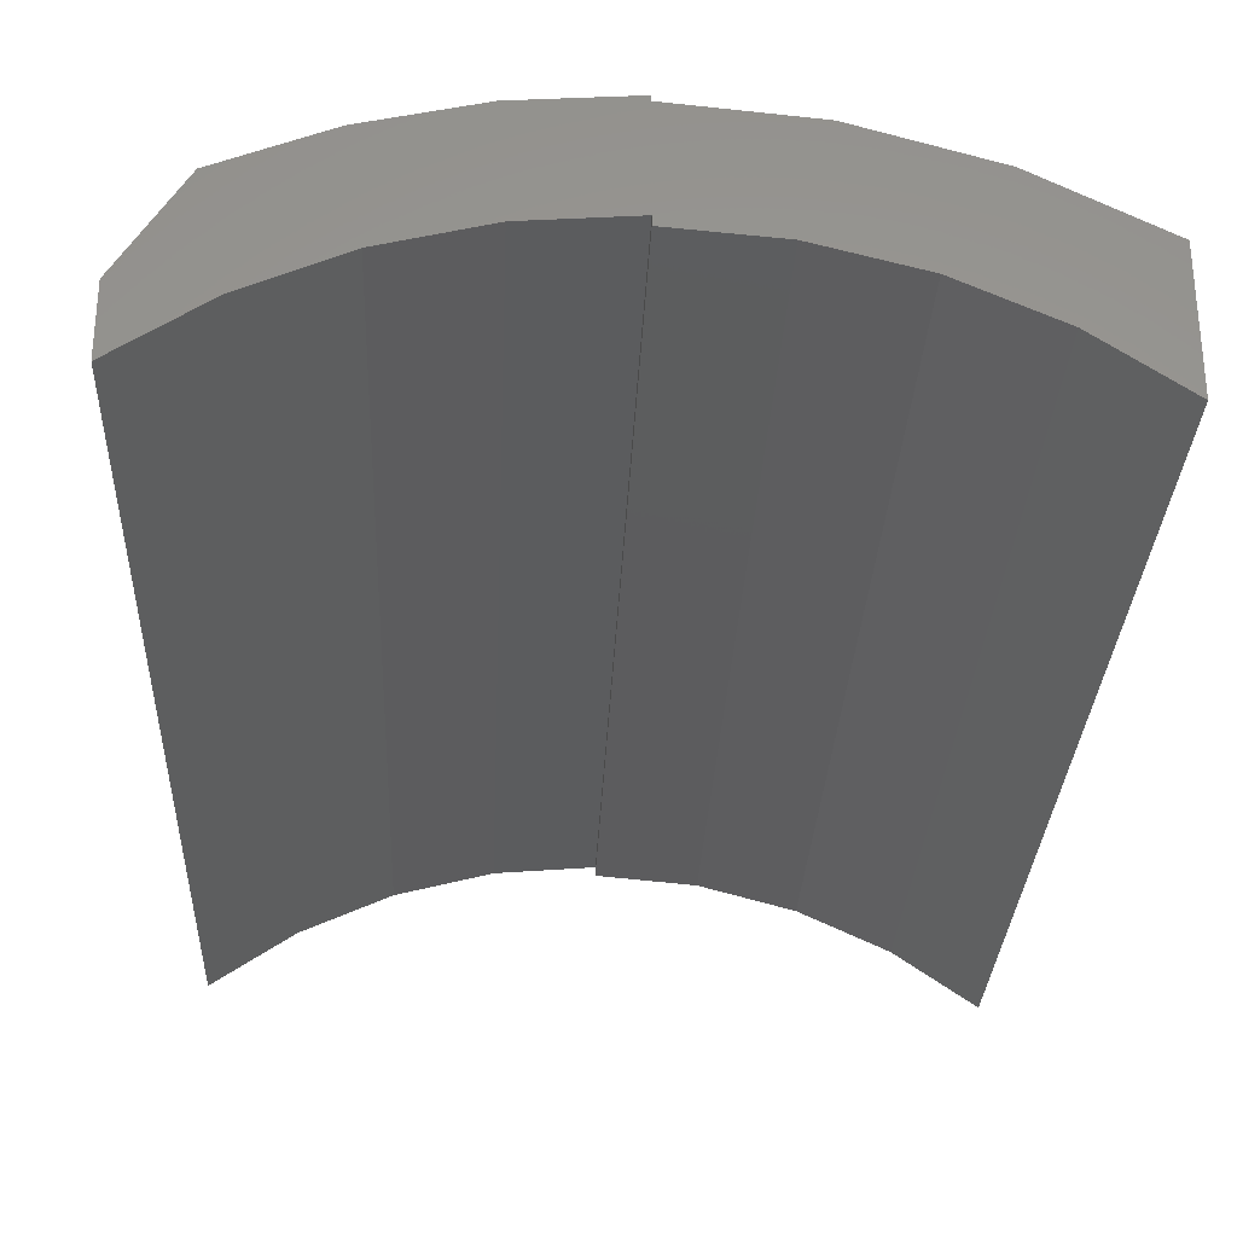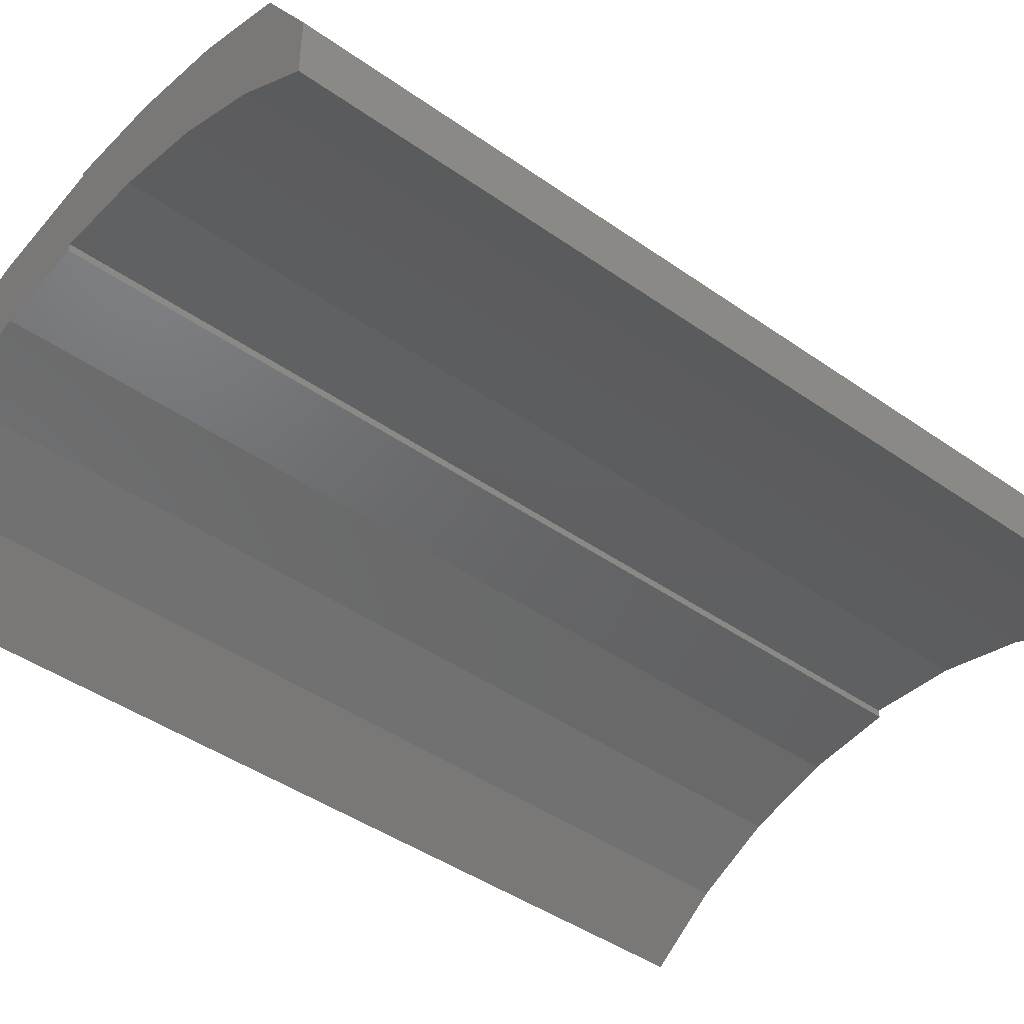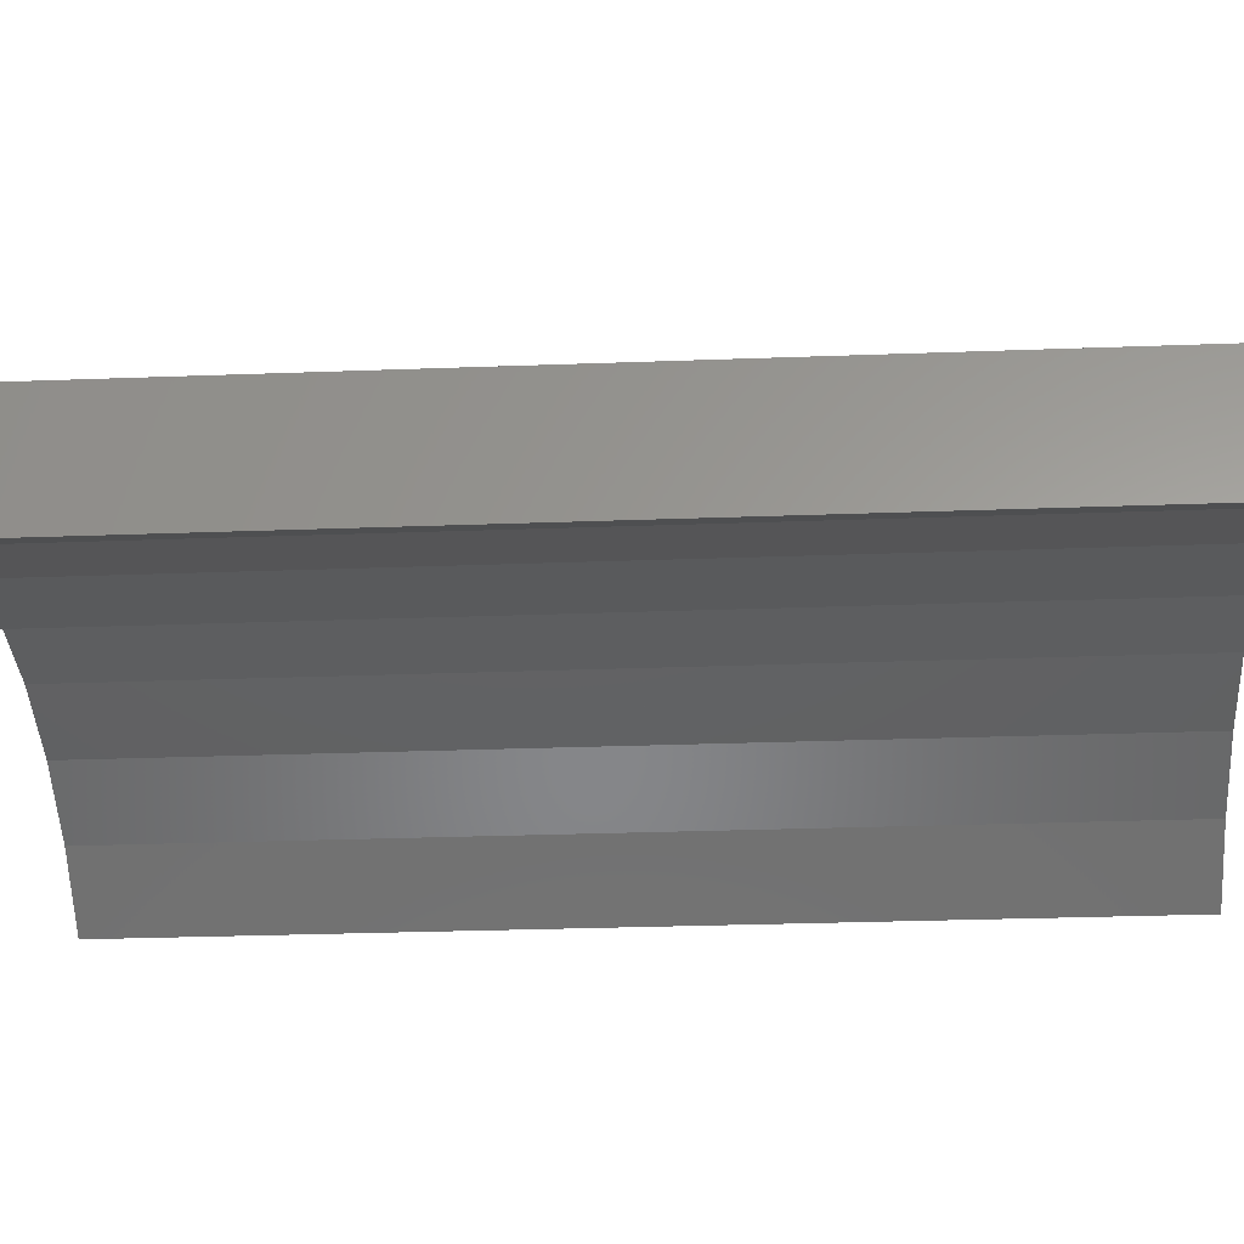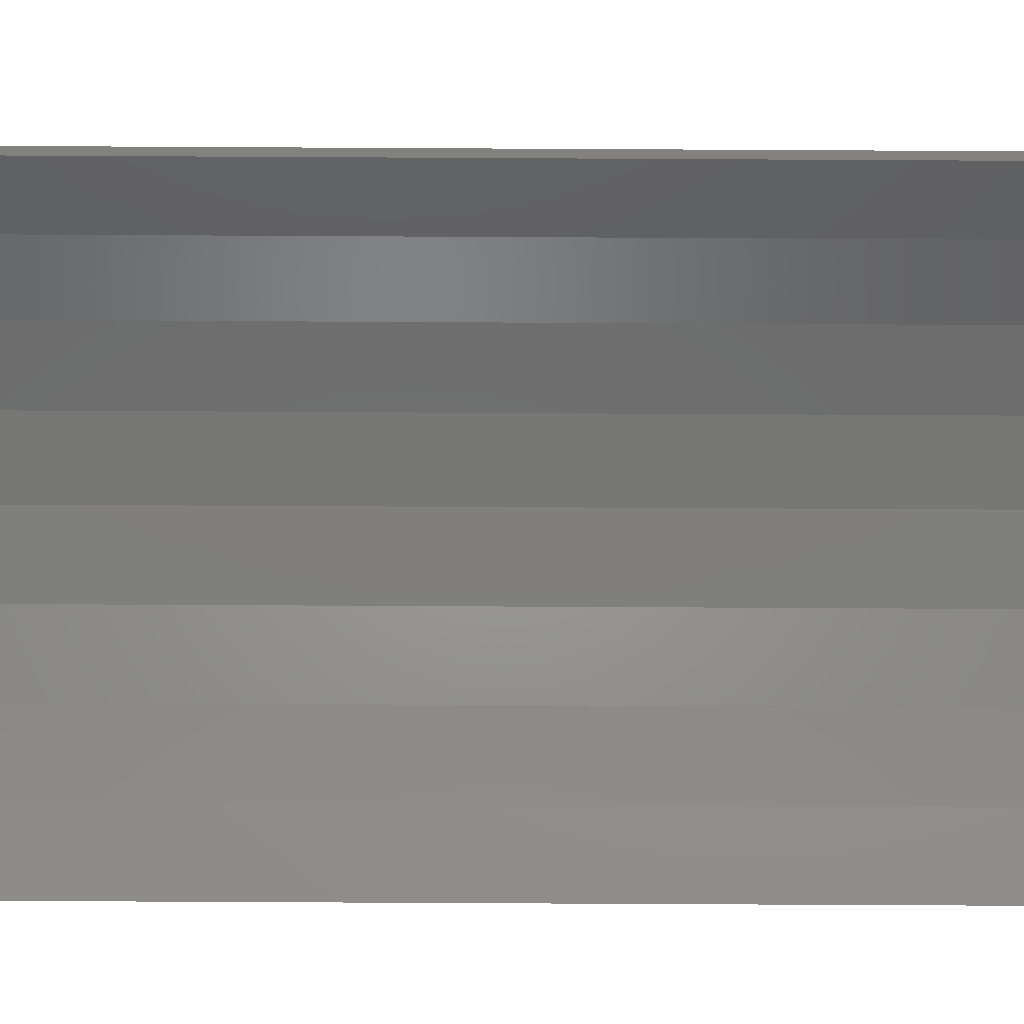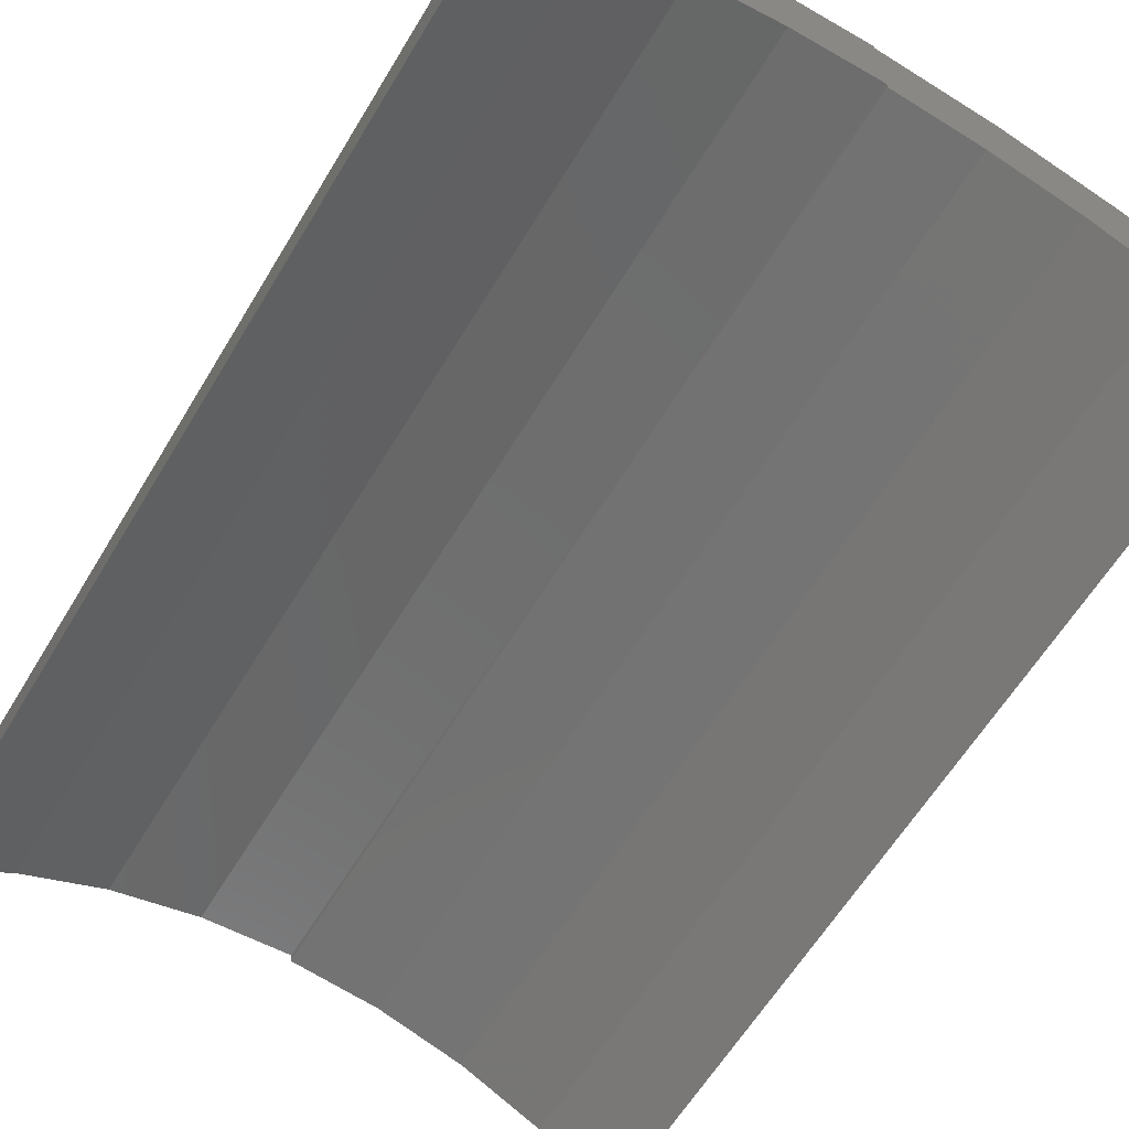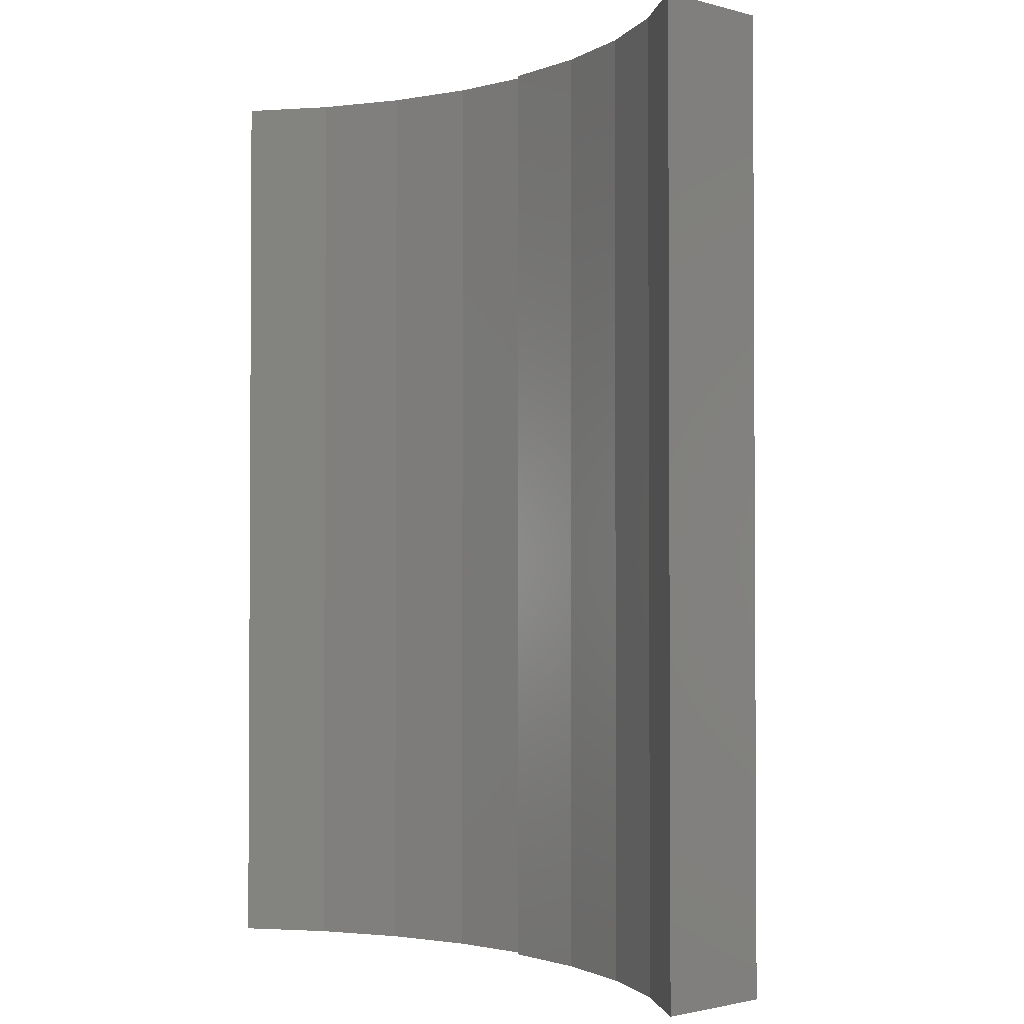
<metadata>
{"format":"stl","ext":"stl","renderer":"f3d","projection":"perspective","resolution":1024,"background":"white","views":[{"elev":-29.9,"azim":177.5,"up":"+Z"},{"elev":-44.5,"azim":50.7,"up":"+Z"},{"elev":-28.9,"azim":-86.8,"up":"+Z"},{"elev":-74.3,"azim":89.7,"up":"+Z"},{"elev":-62.3,"azim":148.8,"up":"+Z"},{"elev":-1.9,"azim":-132.7,"up":"+Y"}]}
</metadata>
<code>
# stl→obj: 38 verts, 72 faces
v 1.084e-17 2.457e-17 0.4974
v 1.084e-17 -0.75 0.4974
v 0.07716 2.724e-17 0.491
v 0.07716 -0.75 0.491
v 0.1524 2.623e-17 0.4727
v 0.1524 -0.75 0.4727
v 0.2239 2.458e-17 0.443
v 0.2239 -0.75 0.443
v 0.2656 1.797e-17 0.3268
v 0.2656 3.252e-17 0.3748
v 0.2656 -0.75 0.3268
v 0.2656 -0.75 0.3748
v 1.061e-17 -0.75 0.4937
v 0.2064 -0.75 0.3675
v 0.1411 -0.75 0.3974
v -0.2656 -0.75 0.4154
v -0.2656 -0.75 0.3203
v -0.2064 -0.75 0.361
v -0.1411 -0.75 0.3909
v -0.07158 -0.75 0.4092
v 1.784e-17 -0.75 0.4154
v 6.173e-17 -0.75 0.4219
v -0.1826 -0.75 0.4581
v 0.07158 -0.75 0.4157
v -0.09295 -0.75 0.4845
v 1.061e-17 2.437e-17 0.4937
v 0.2064 2.022e-17 0.3675
v 0.1411 2.188e-17 0.3974
v -0.2656 5.277e-18 0.4154
v -0.1826 1.537e-17 0.4581
v 6.219e-18 2.038e-17 0.4219
v -2.379e-17 2.324e-17 0.4154
v -0.07158 1.893e-17 0.4092
v -0.1411 1.405e-17 0.3909
v -0.2064 8.765e-18 0.361
v -0.2656 3.219e-18 0.3203
v 0.07158 2.29e-17 0.4157
v -0.09295 2.181e-17 0.4845
f 1 2 3
f 3 2 4
f 3 4 5
f 5 4 6
f 5 6 7
f 7 6 8
f 9 10 11
f 11 10 12
f 13 4 2
f 12 14 11
f 12 15 14
f 16 17 18
f 16 18 19
f 16 19 20
f 16 20 21
f 16 21 22
f 16 22 23
f 8 6 23
f 8 23 22
f 8 22 24
f 8 24 15
f 8 15 12
f 23 6 25
f 25 6 4
f 25 4 13
f 1 3 26
f 9 27 10
f 27 28 10
f 29 30 31
f 29 31 32
f 29 32 33
f 29 33 34
f 29 34 35
f 29 35 36
f 7 10 28
f 7 28 37
f 7 37 31
f 7 31 30
f 7 30 5
f 26 3 38
f 38 3 5
f 38 5 30
f 12 10 8
f 8 10 7
f 1 26 2
f 2 26 13
f 32 31 21
f 21 31 22
f 29 16 30
f 30 16 23
f 30 23 38
f 38 23 25
f 38 25 26
f 26 25 13
f 28 24 37
f 37 24 22
f 37 22 31
f 24 28 15
f 15 28 27
f 15 27 14
f 14 27 9
f 14 9 11
f 34 18 35
f 35 18 17
f 35 17 36
f 18 34 19
f 19 34 33
f 19 33 20
f 20 33 32
f 20 32 21
f 29 36 16
f 16 36 17

</code>
